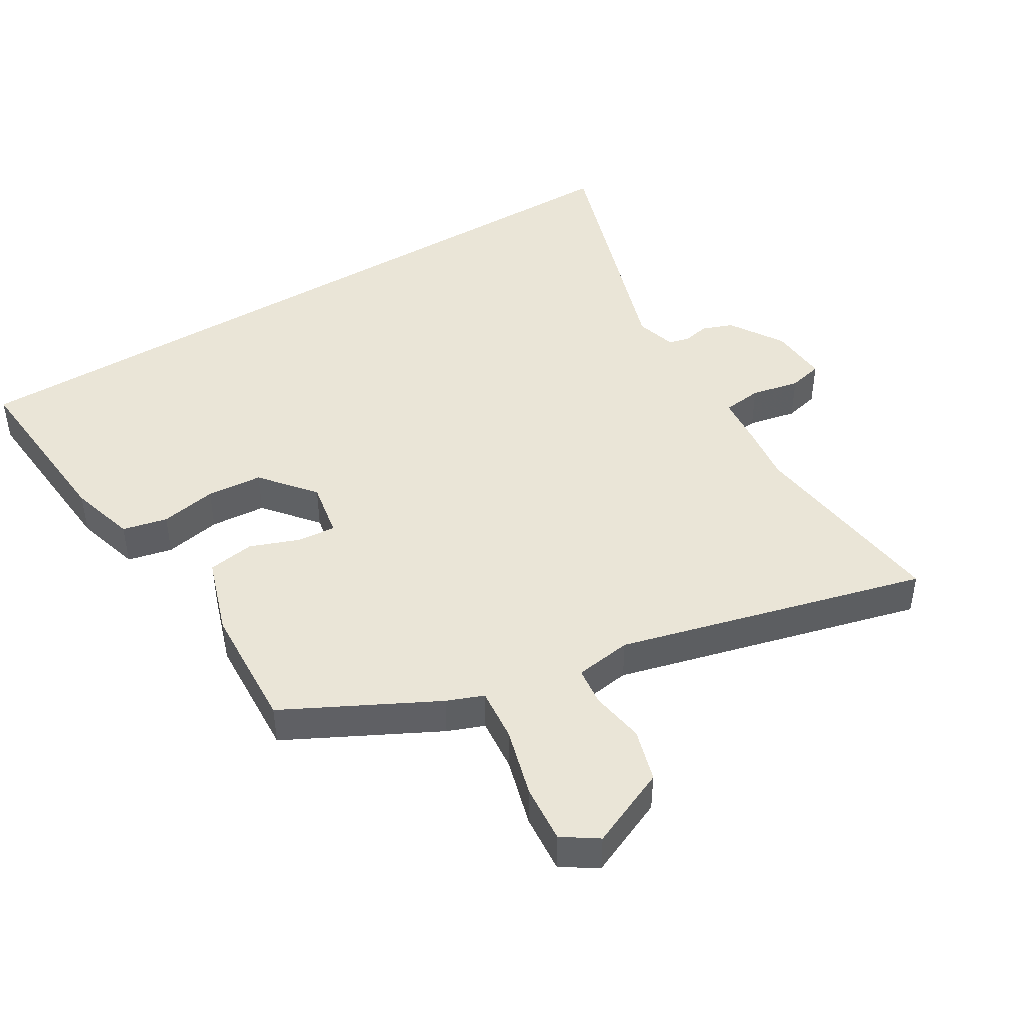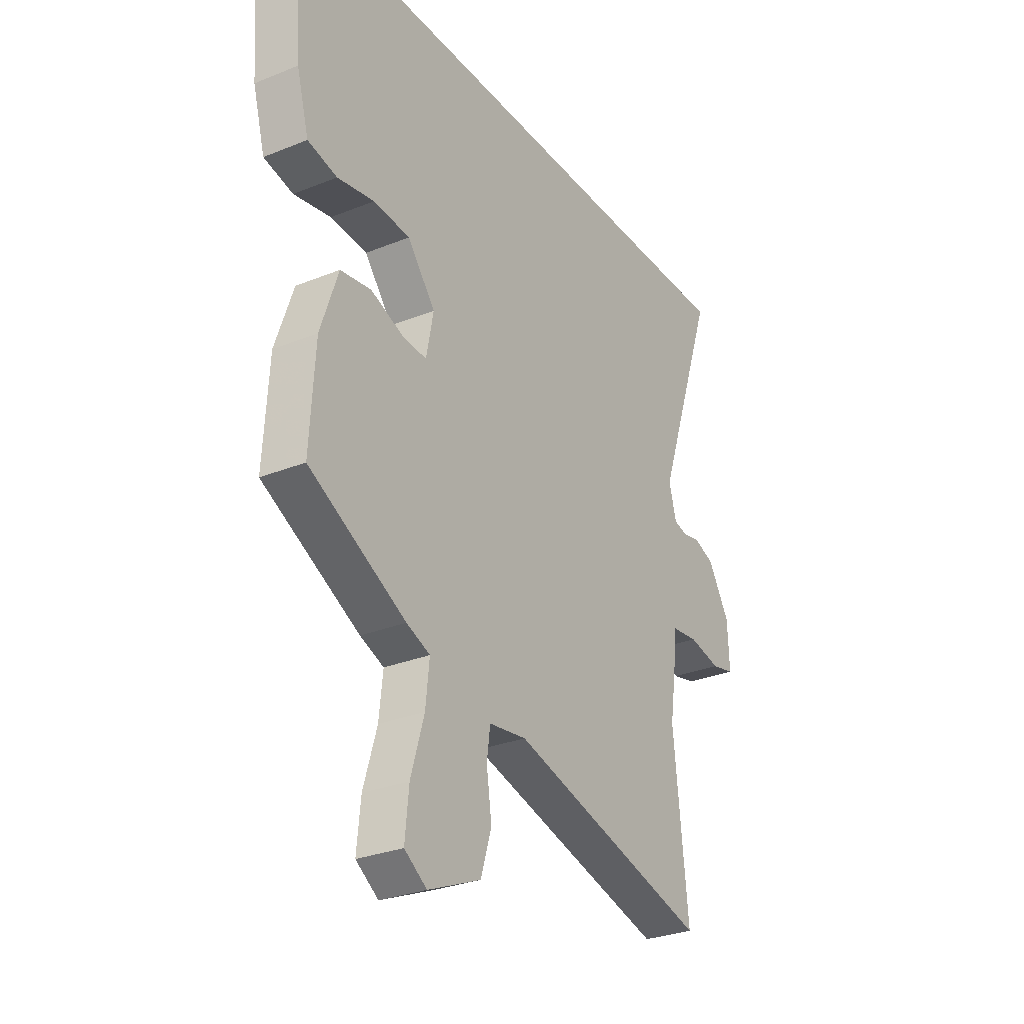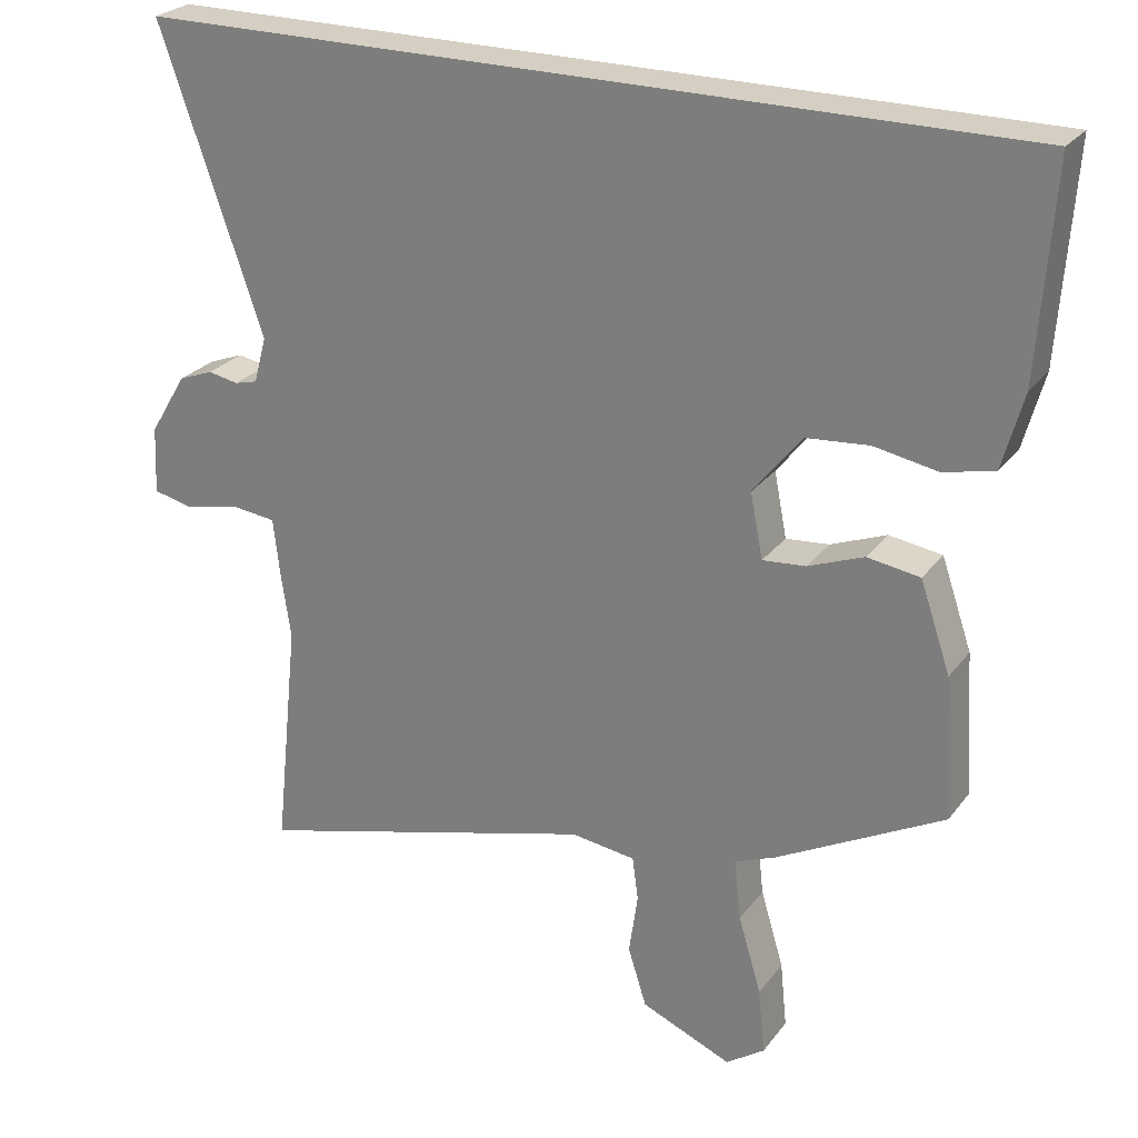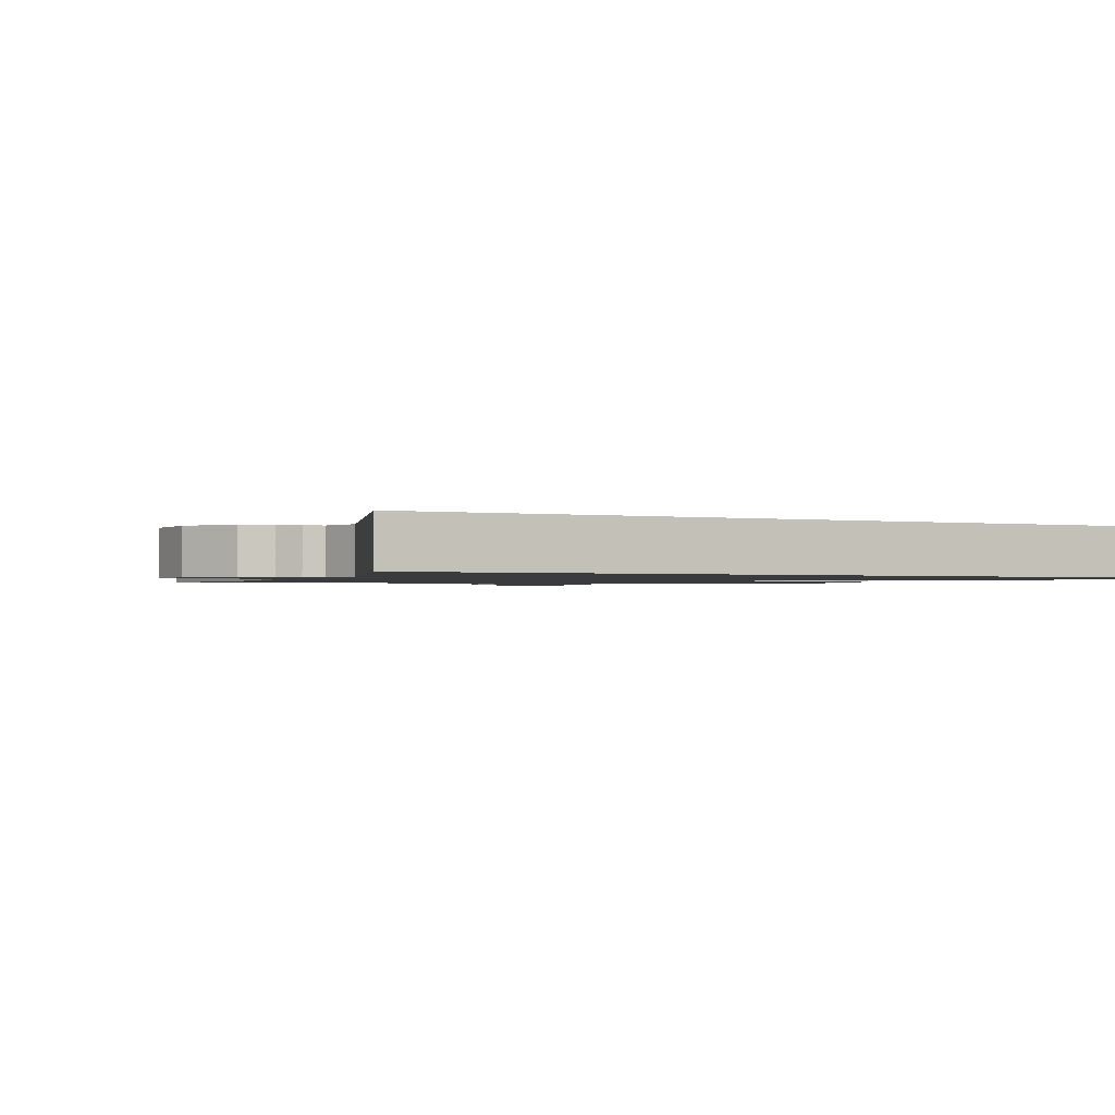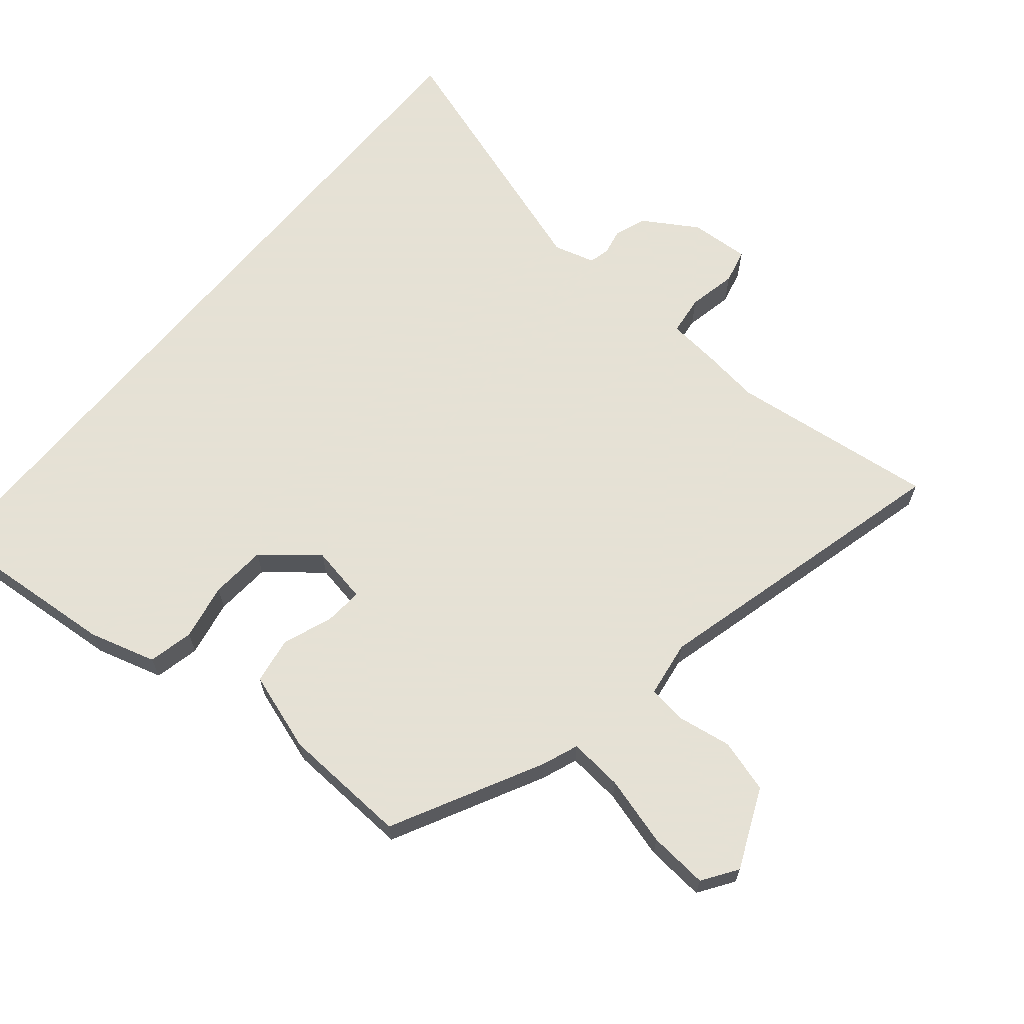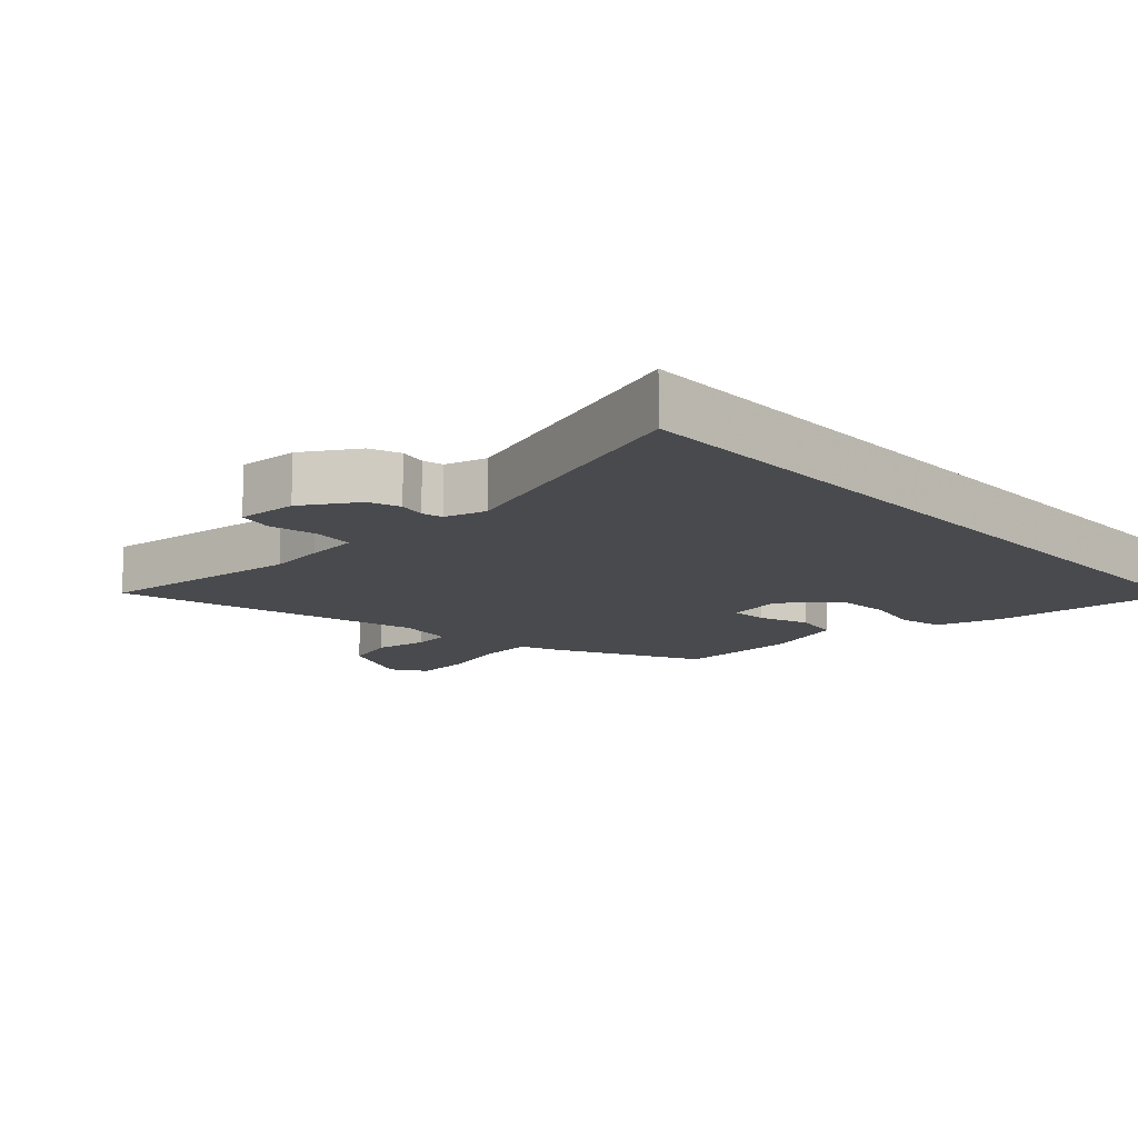
<metadata>
{"format":"obj","ext":"obj","renderer":"f3d","projection":"perspective","resolution":1024,"background":"white","views":[{"elev":44.4,"azim":148.1,"up":"+Y"},{"elev":-29.1,"azim":121.0,"up":"+Z"},{"elev":25.5,"azim":28.2,"up":"+Z"},{"elev":-1.3,"azim":-26.9,"up":"+Y"},{"elev":64.9,"azim":129.2,"up":"+Y"},{"elev":-12.9,"azim":-47.7,"up":"+Y"}]}
</metadata>
<code>
v 0.464 0.07 -0.35
v 0.239 0.07 -0.469
v 0.184 0.07 -0.491
v 0.193 0.07 -0.573
v 0.224 0.07 -0.677
v 0.233 0.07 -0.766
v 0.181 0.07 -0.802
v 0.059 0.07 -0.75
v 0.034 0.07 -0.67
v 0.046 0.07 -0.588
v 0.038 0.07 -0.529
v -0.049 0.07 -0.517
v -0.515 0.07 -0.643
v -0.482 0.07 -0.328
v -0.495 0.07 -0.24
v -0.504 0.07 -0.161
v -0.565 0.07 -0.154
v -0.639 0.07 -0.17
v -0.692 0.07 -0.158
v -0.688 0.07 -0.067
v -0.638 0.07 0.016
v -0.591 0.07 0.034
v -0.55 0.07 0.026
v -0.519 0.07 0.034
v -0.502 0.07 0.097
v -0.641 0.07 0.5
v 0.542 0.07 0.5
v 0.522 0.07 0.217
v 0.494 0.07 0.115
v 0.426 0.07 0.099
v 0.34 0.07 0.115
v 0.255 0.07 0.108
v 0.19 0.07 0.026
v 0.207 0.07 -0.061
v 0.265 0.07 -0.056
v 0.34 0.07 -0.027
v 0.411 0.07 -0.038
v 0.452 0.07 -0.158
v 0.464 0 -0.35
v 0.239 0 -0.469
v 0.184 0 -0.491
v 0.193 0 -0.573
v 0.224 0 -0.677
v 0.233 0 -0.766
v 0.181 0 -0.802
v 0.059 0 -0.75
v 0.034 0 -0.67
v 0.046 0 -0.588
v 0.038 0 -0.529
v -0.049 0 -0.517
v -0.515 0 -0.643
v -0.482 0 -0.328
v -0.495 0 -0.24
v -0.504 0 -0.161
v -0.565 0 -0.154
v -0.639 0 -0.17
v -0.692 0 -0.158
v -0.688 0 -0.067
v -0.638 0 0.016
v -0.591 0 0.034
v -0.55 0 0.026
v -0.519 0 0.034
v -0.502 0 0.097
v -0.641 0 0.5
v 0.542 0 0.5
v 0.522 0 0.217
v 0.494 0 0.115
v 0.426 0 0.099
v 0.34 0 0.115
v 0.255 0 0.108
v 0.19 0 0.026
v 0.207 0 -0.061
v 0.265 0 -0.056
v 0.34 0 -0.027
v 0.411 0 -0.038
v 0.452 0 -0.158
f 35 36 37 38
f 34 35 38 1
f 28 29 30 31
f 28 31 32
f 25 26 27 28
f 24 25 28 32
f 23 24 32 33
f 21 22 23
f 17 18 19 20
f 16 17 20 21
f 14 15 16
f 12 13 14
f 11 12 14 16
f 7 8 9 10
f 7 10 11
f 4 5 6 7
f 3 4 7 11
f 34 1 2 3
f 21 23 33 34
f 16 21 34
f 3 11 16 34
f 76 75 74 73
f 39 76 73 72
f 69 68 67 66
f 70 69 66
f 66 65 64 63
f 70 66 63 62
f 71 70 62 61
f 61 60 59
f 58 57 56 55
f 59 58 55 54
f 54 53 52
f 52 51 50
f 54 52 50 49
f 48 47 46 45
f 49 48 45
f 45 44 43 42
f 49 45 42 41
f 41 40 39 72
f 72 71 61 59
f 72 59 54
f 72 54 49 41
f 1 39 40 2
f 2 40 41 3
f 3 41 42 4
f 4 42 43 5
f 5 43 44 6
f 6 44 45 7
f 7 45 46 8
f 8 46 47 9
f 9 47 48 10
f 10 48 49 11
f 11 49 50 12
f 12 50 51 13
f 13 51 52 14
f 14 52 53 15
f 15 53 54 16
f 16 54 55 17
f 17 55 56 18
f 18 56 57 19
f 19 57 58 20
f 20 58 59 21
f 21 59 60 22
f 22 60 61 23
f 23 61 62 24
f 24 62 63 25
f 25 63 64 26
f 26 64 65 27
f 27 65 66 28
f 28 66 67 29
f 29 67 68 30
f 30 68 69 31
f 31 69 70 32
f 32 70 71 33
f 33 71 72 34
f 34 72 73 35
f 35 73 74 36
f 36 74 75 37
f 37 75 76 38
f 38 76 39 1

</code>
